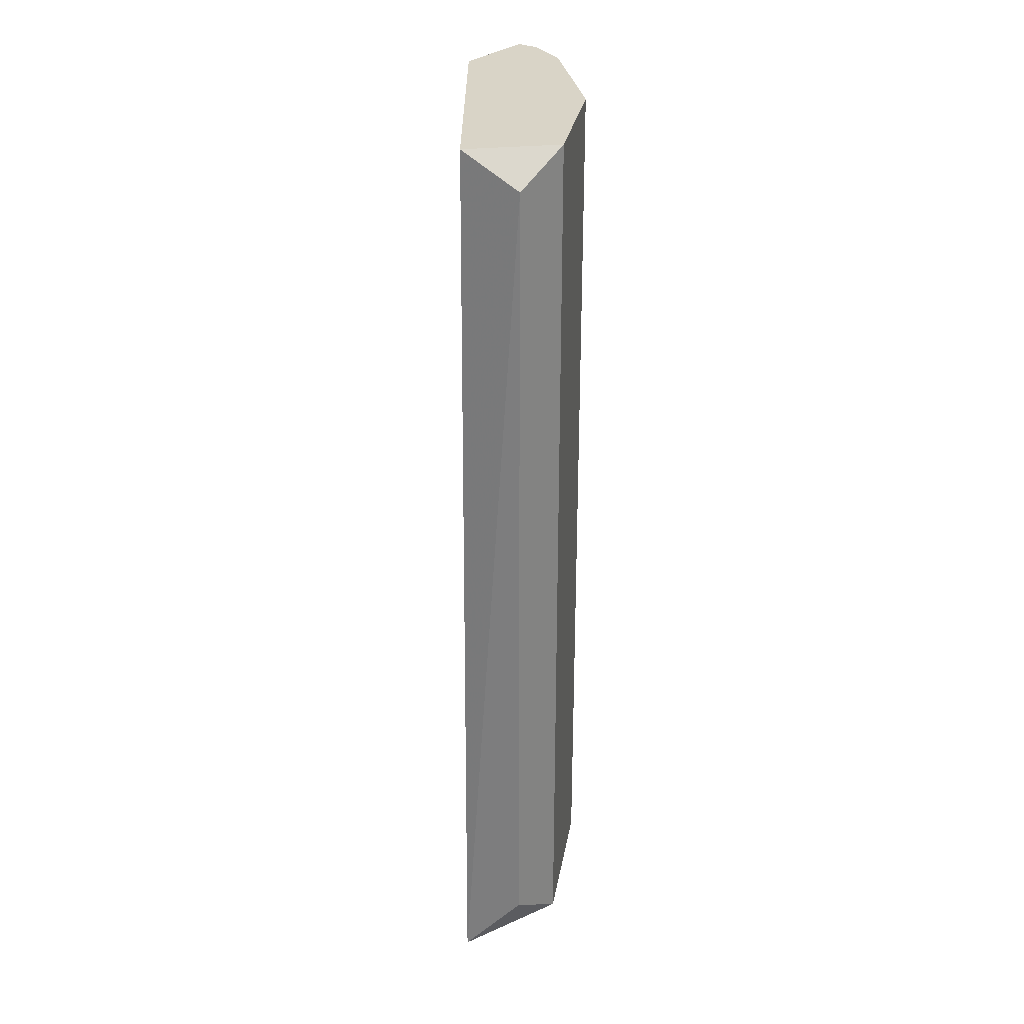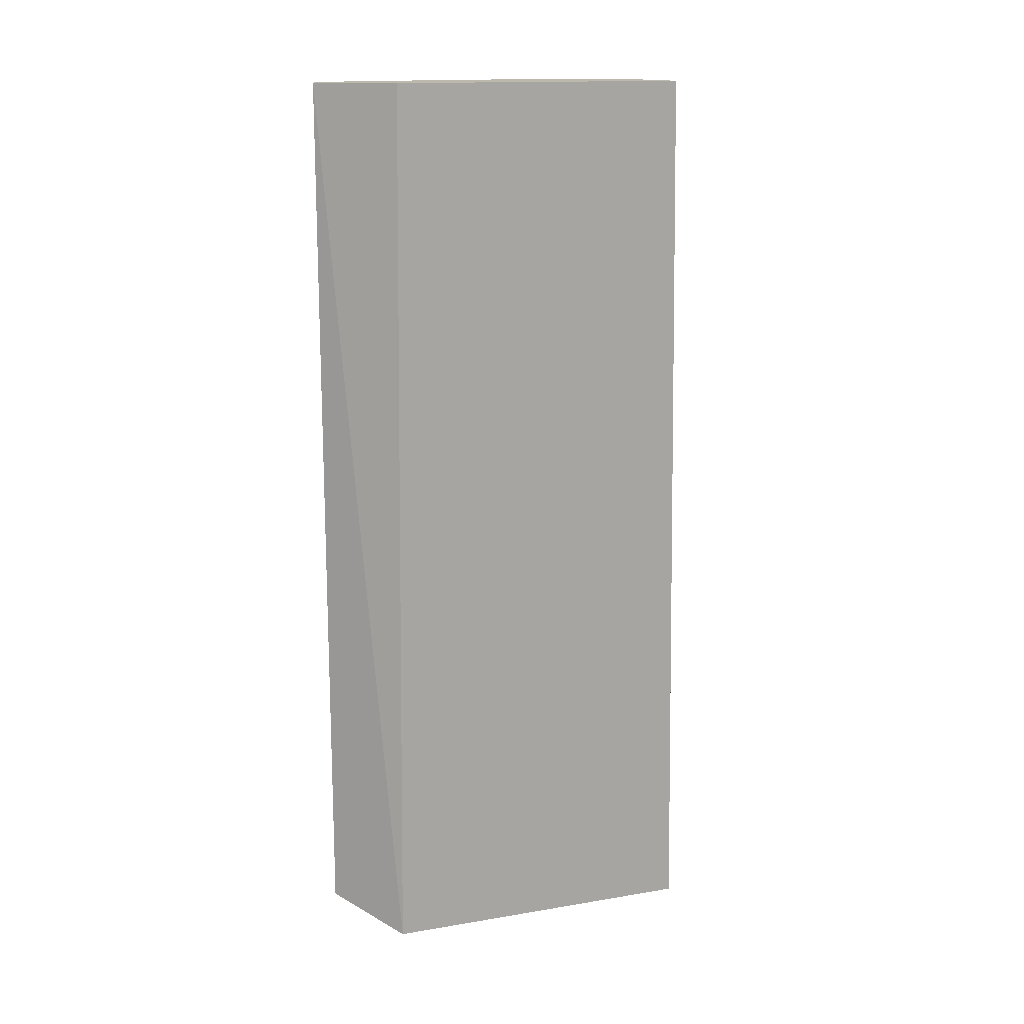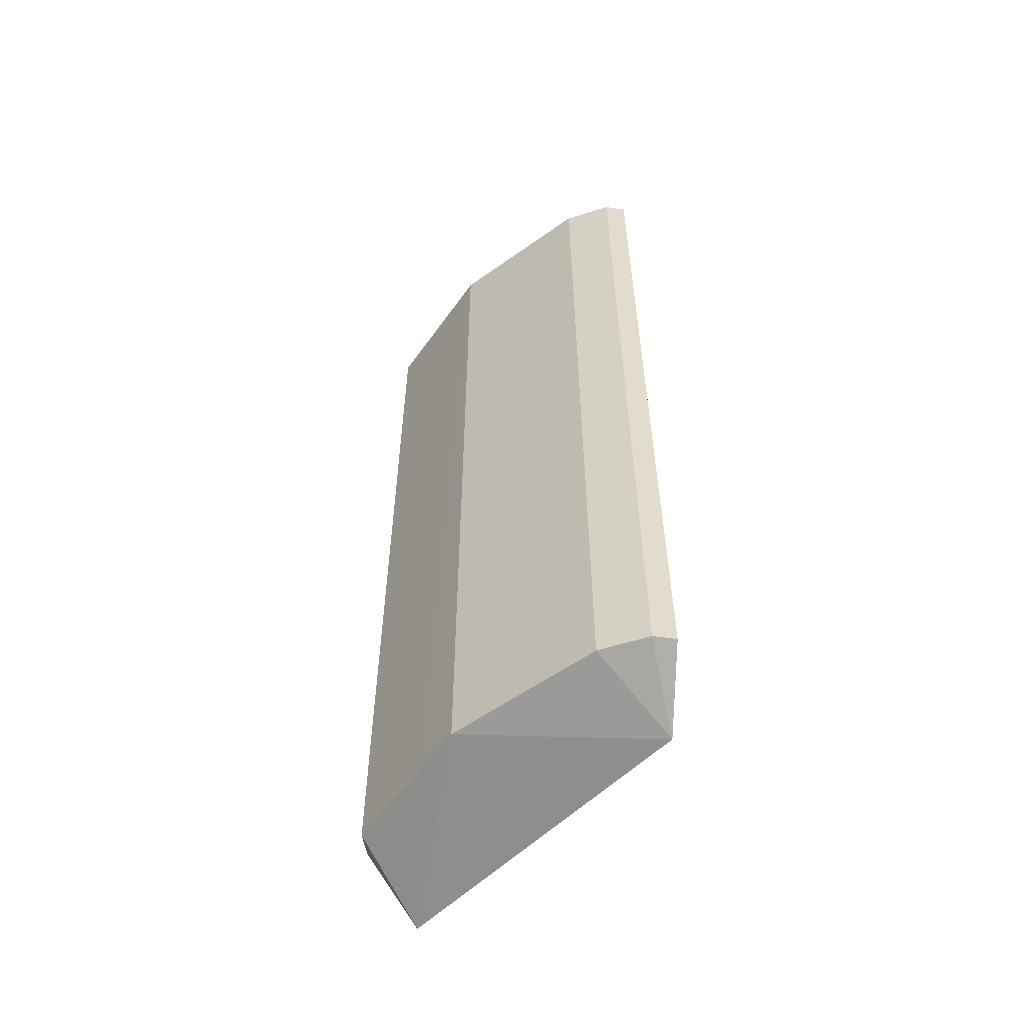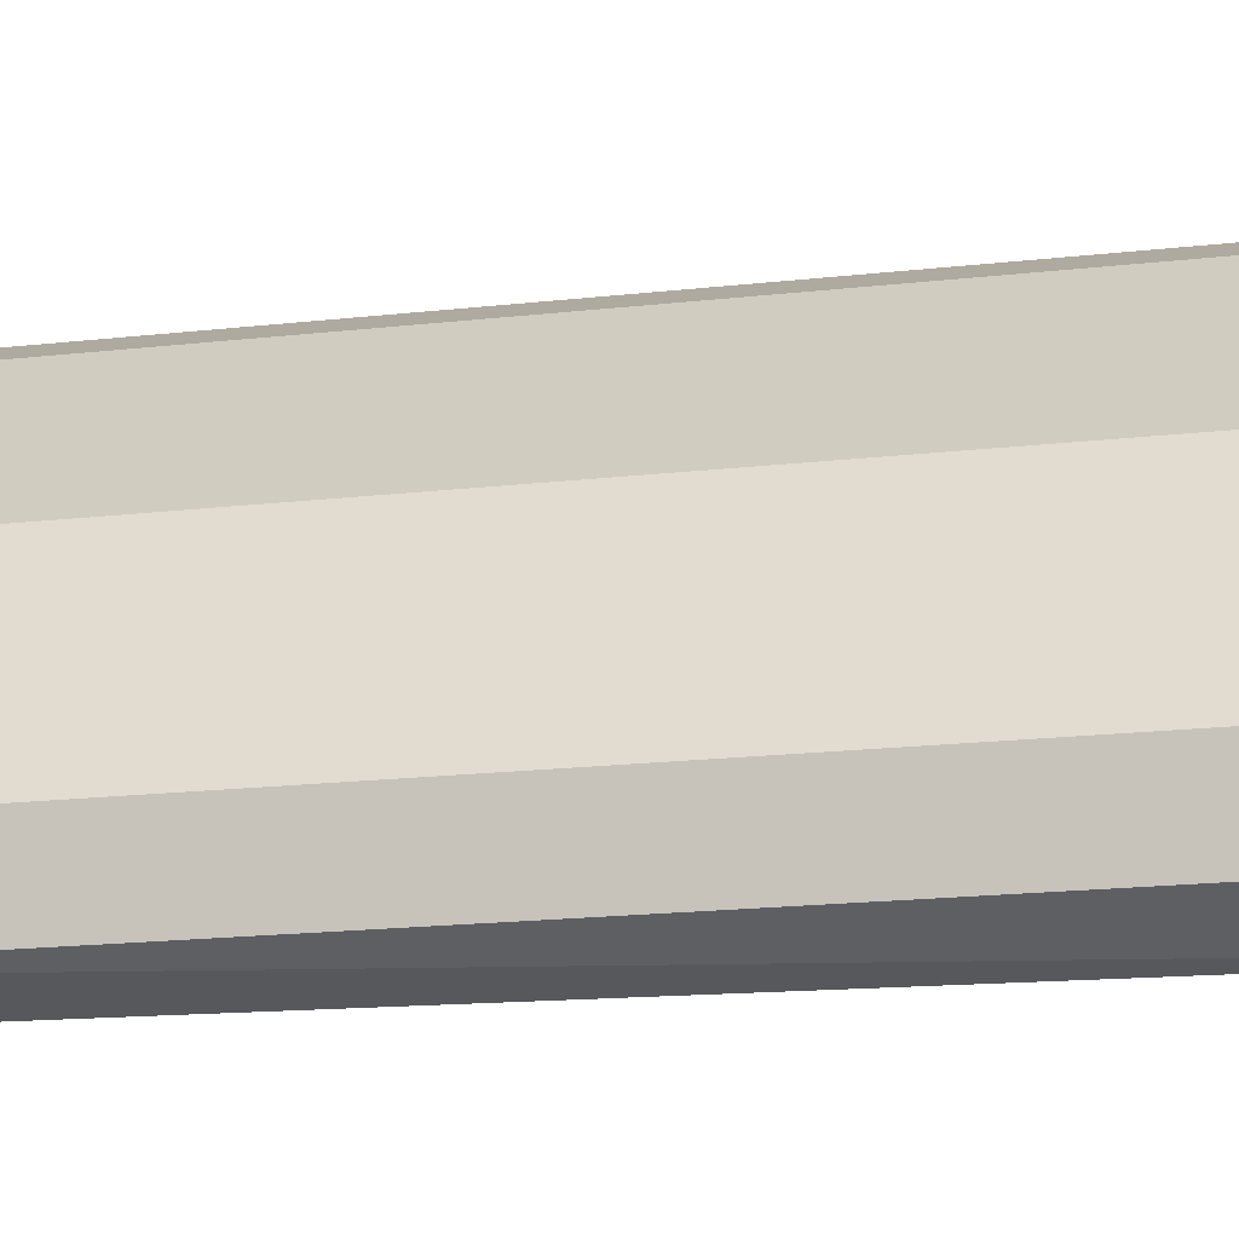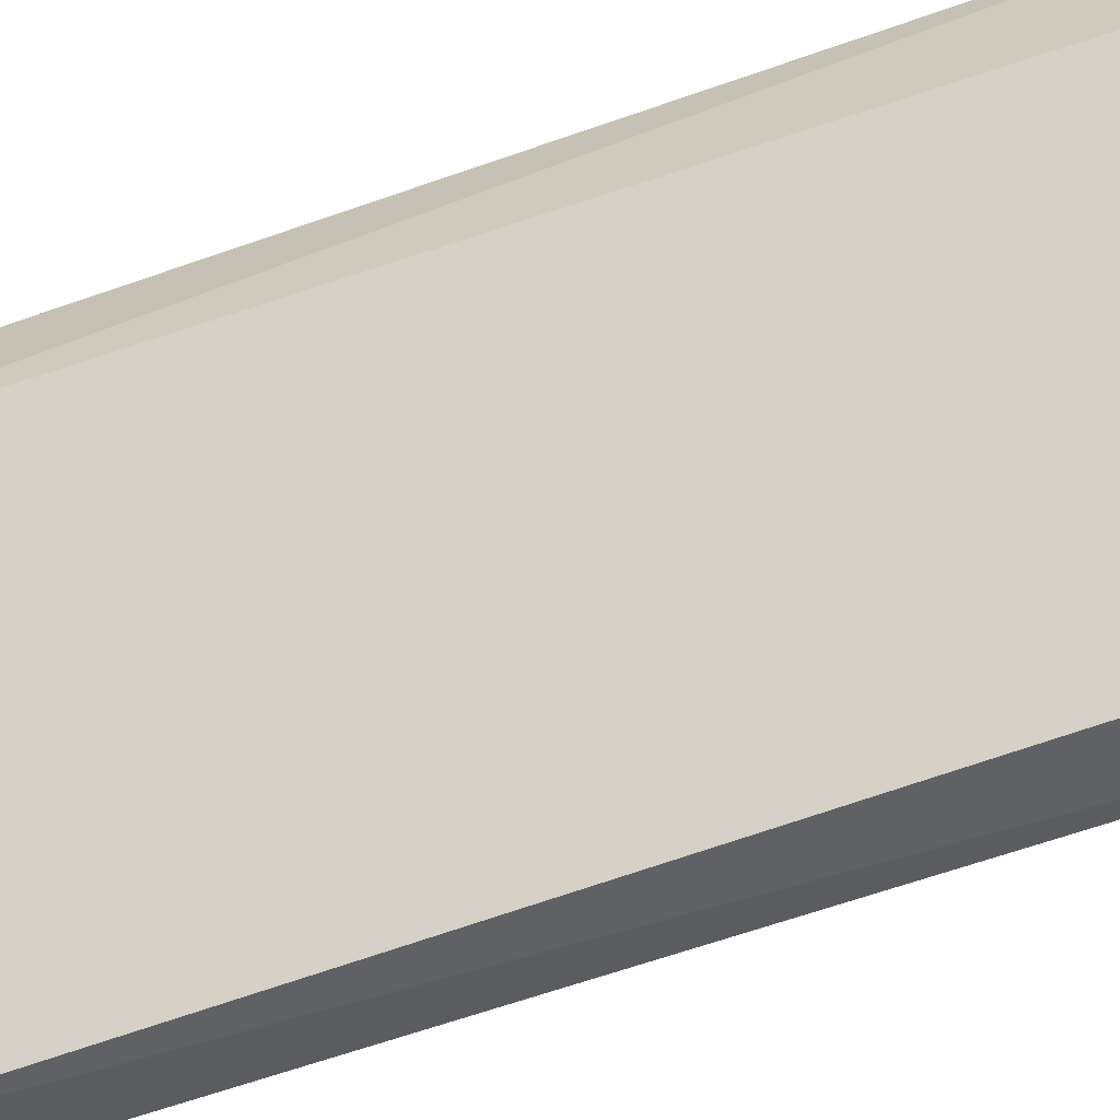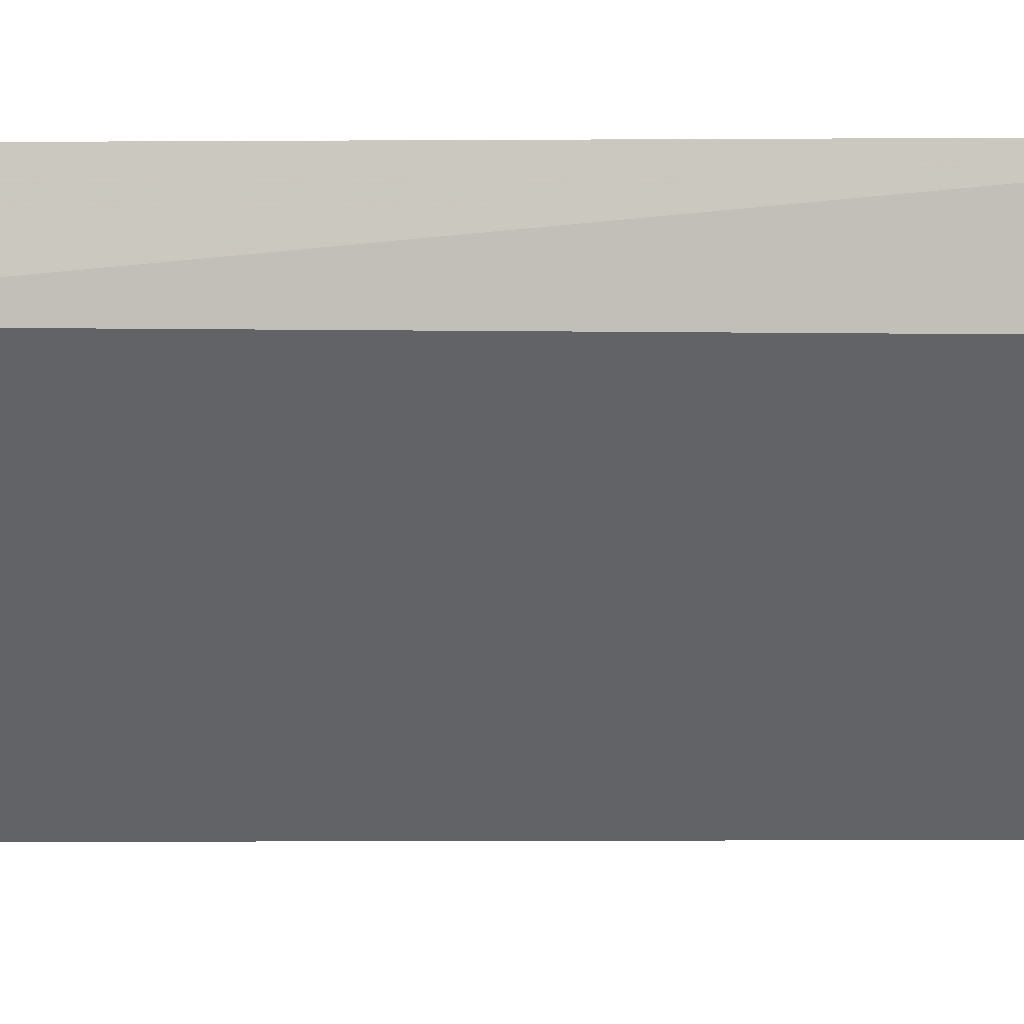
<metadata>
{"format":"obj","ext":"obj","renderer":"f3d","projection":"perspective","resolution":1024,"background":"white","views":[{"elev":28.8,"azim":-143.7,"up":"+Y"},{"elev":14.9,"azim":106.2,"up":"+Y"},{"elev":-56.4,"azim":-8.3,"up":"+Y"},{"elev":-16.3,"azim":-76.1,"up":"+Z"},{"elev":-60.8,"azim":110.1,"up":"+Z"},{"elev":2.5,"azim":95.0,"up":"+Z"}]}
</metadata>
<code>
v -0.3293 -0.2147 0.1417
v -0.2271 0.2396 0.2325
v -0.2385 0.2396 0.2325
v -0.3179 0.2396 0.06219
v -0.2224 -0.2317 0.1901
v -0.3201 -0.2317 0.05581
v -0.352 0.2396 0.09627
v -0.2385 -0.2147 0.2325
v -0.2271 0.2396 0.1871
v -0.3179 0.2396 0.1644
v -0.3475 -0.1983 0.06833
v -0.2612 -0.2147 0.2212
v -0.352 -0.2147 0.09627
v -0.3475 0.2232 0.06833
v -0.3179 -0.2147 0.1644
v -0.2612 0.2396 0.2212
v -0.2271 -0.2147 0.2325
f 8 5 17
f 3 2 4
f 4 5 6
f 3 4 7
f 2 3 8
f 4 2 9
f 5 4 9
f 2 5 9
f 7 1 10
f 3 7 10
f 8 3 12
f 5 8 12
f 6 1 13
f 1 7 13
f 11 6 13
f 7 11 13
f 4 6 14
f 7 4 14
f 6 11 14
f 11 7 14
f 1 6 15
f 6 5 15
f 10 1 15
f 5 12 15
f 12 10 15
f 3 10 16
f 12 3 16
f 10 12 16
f 5 2 17
f 2 8 17

</code>
